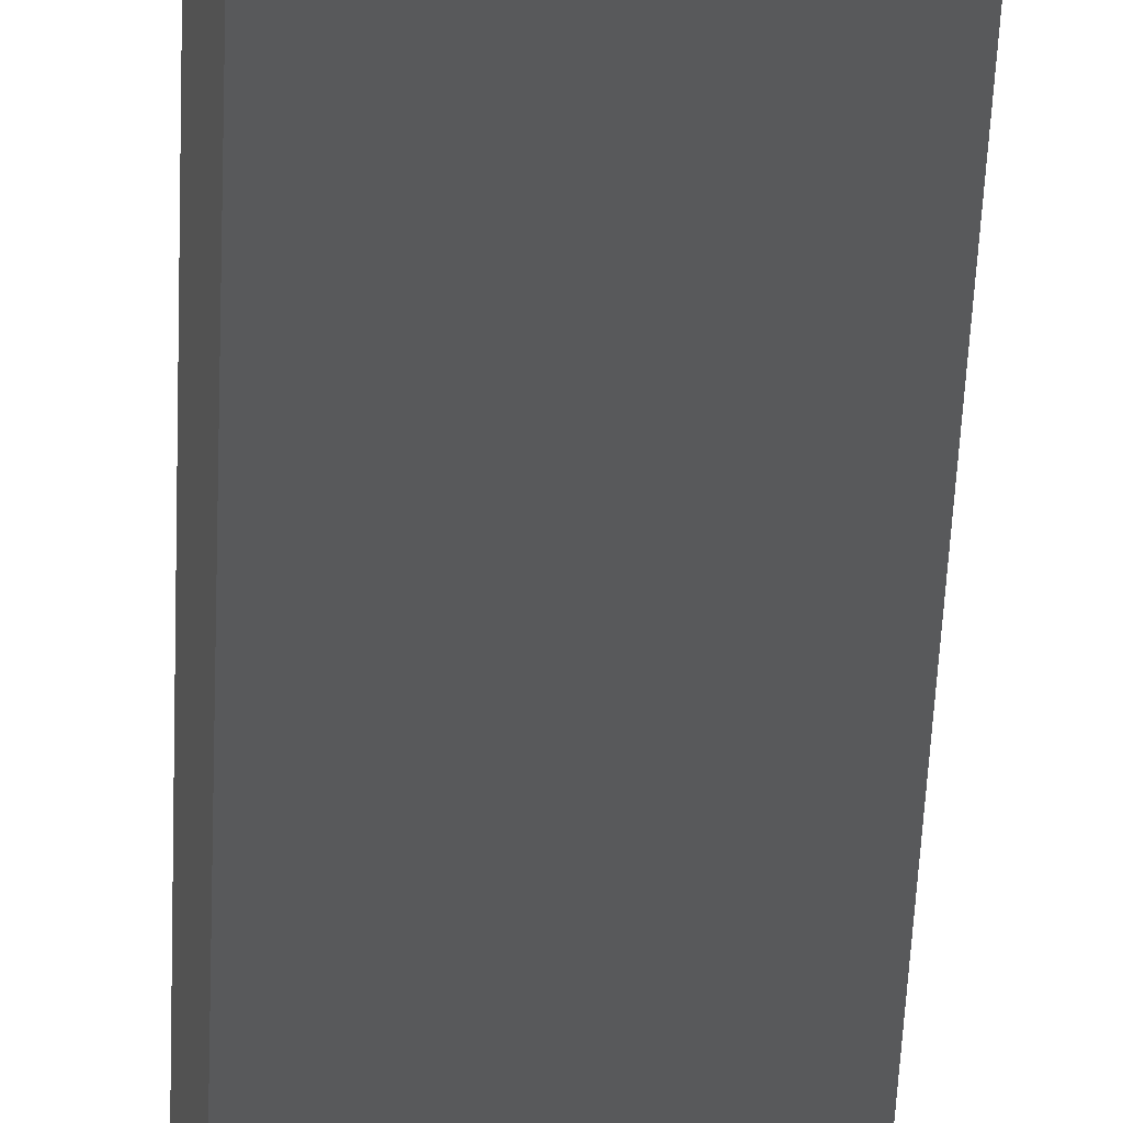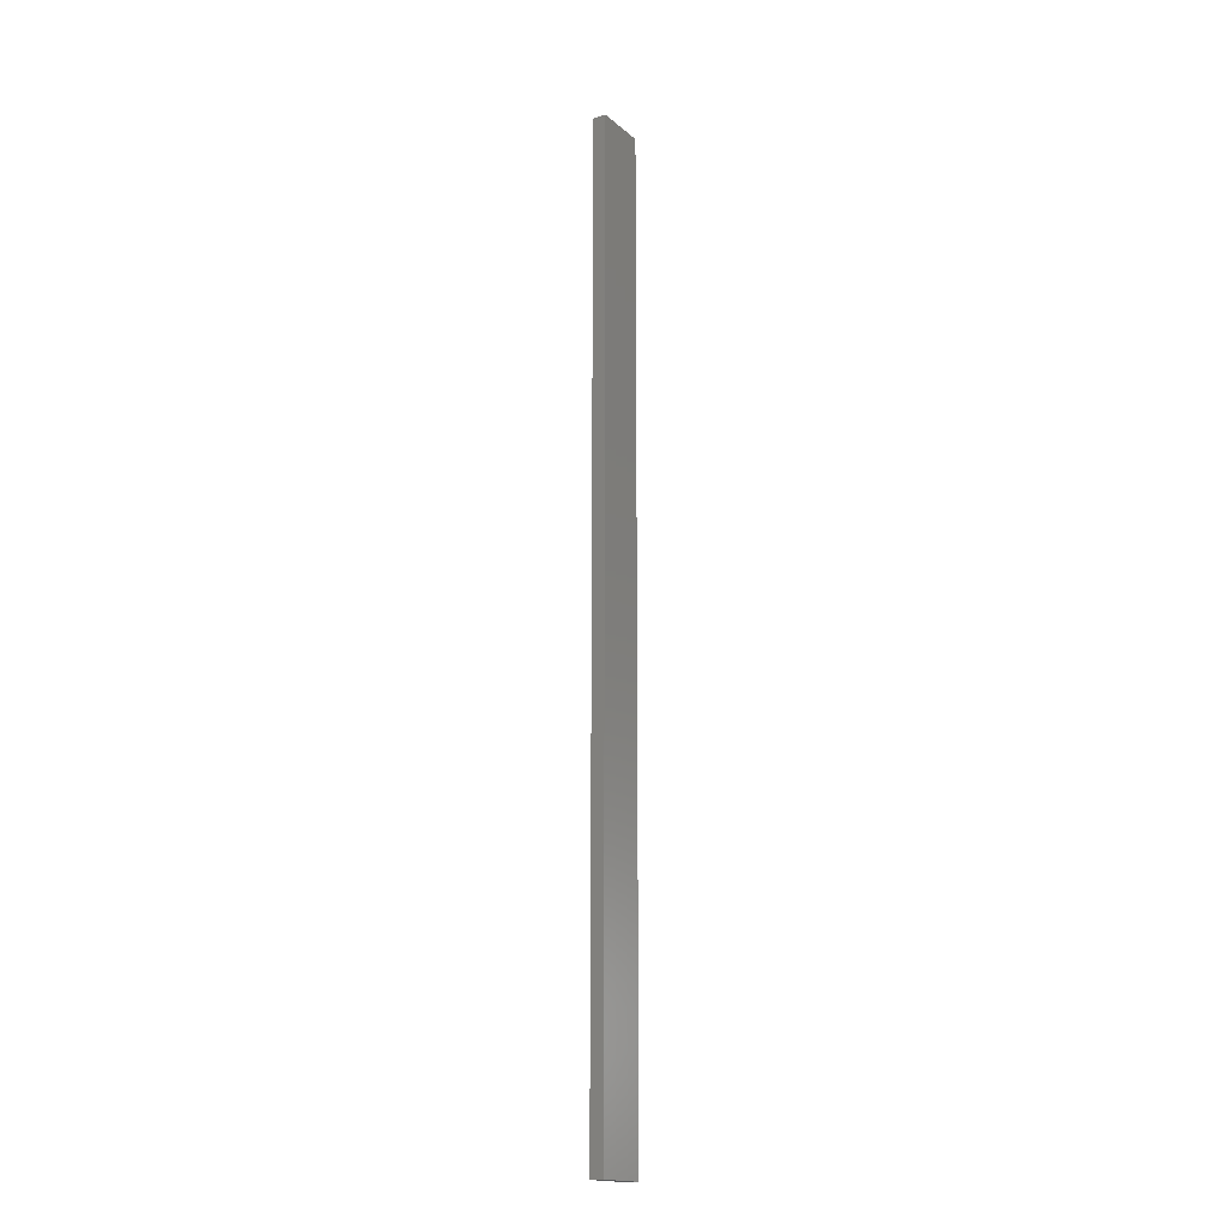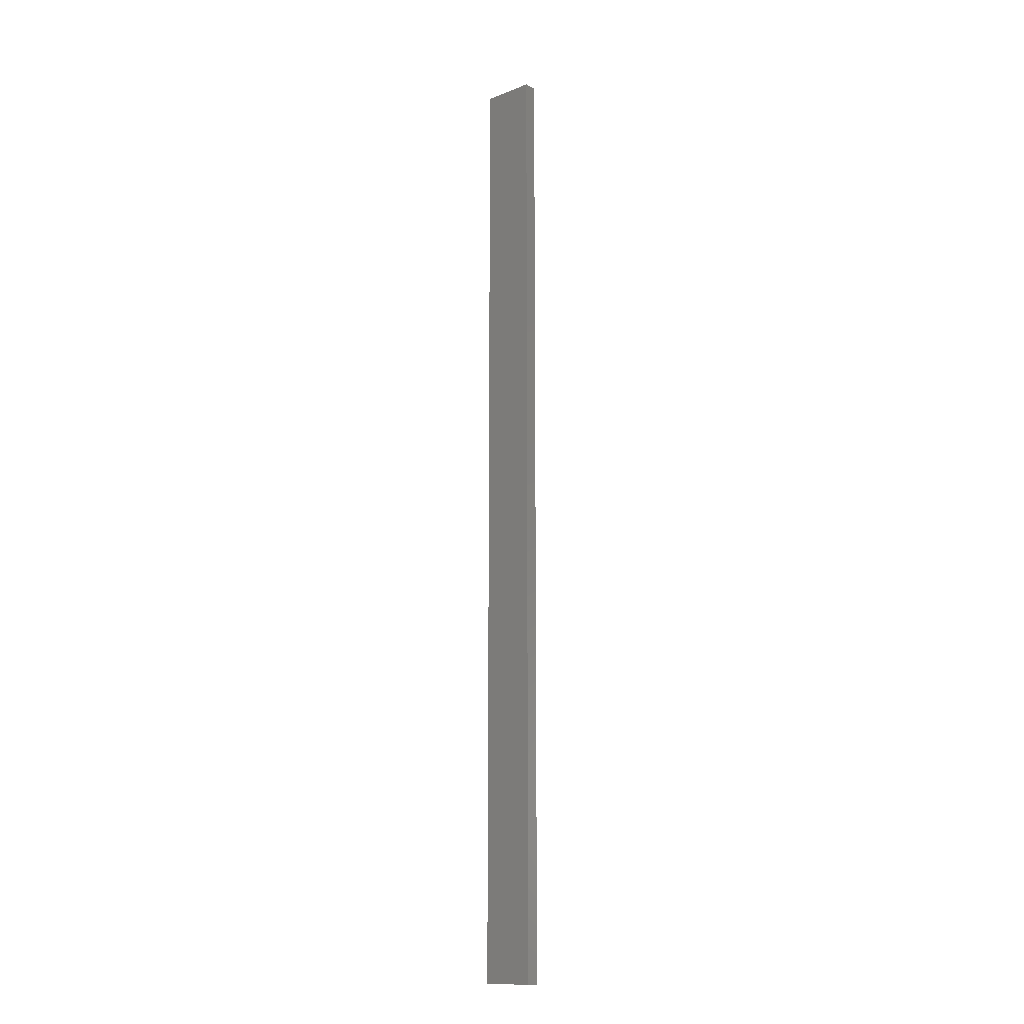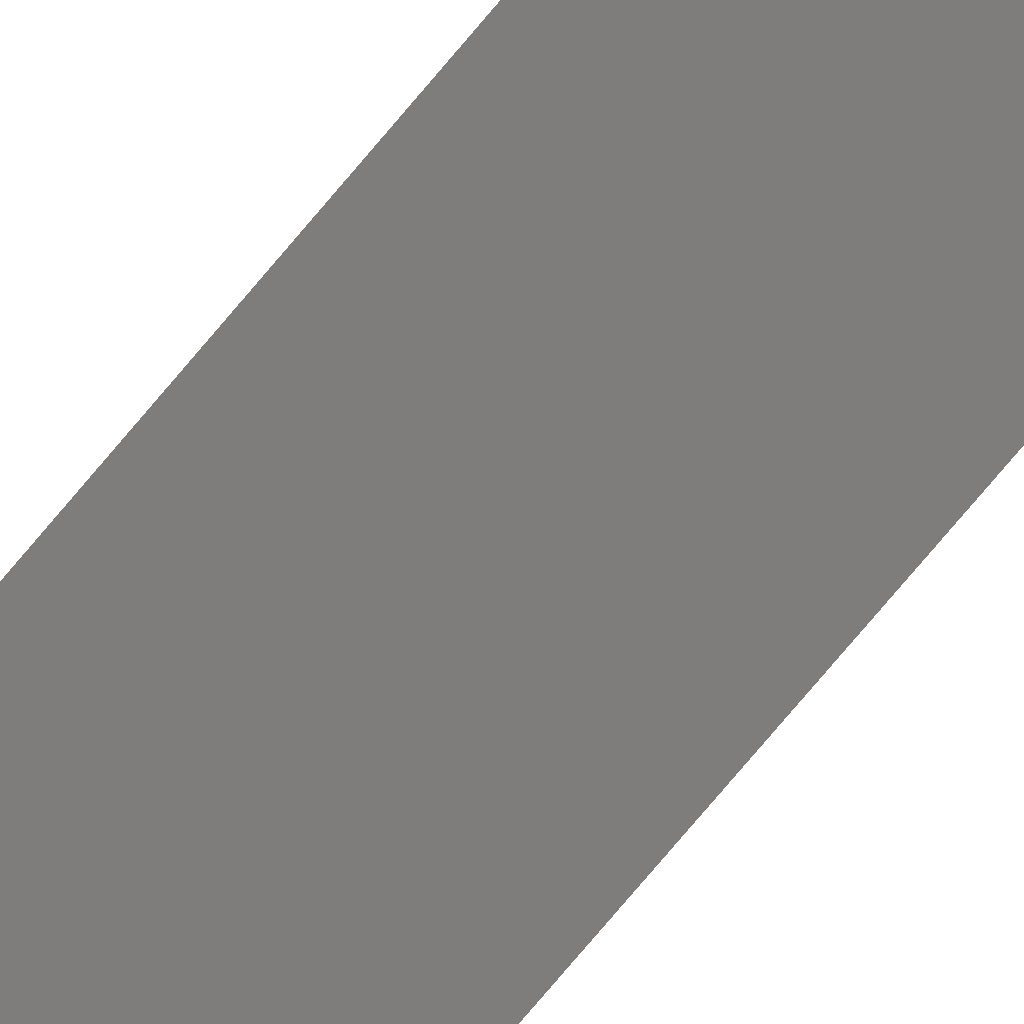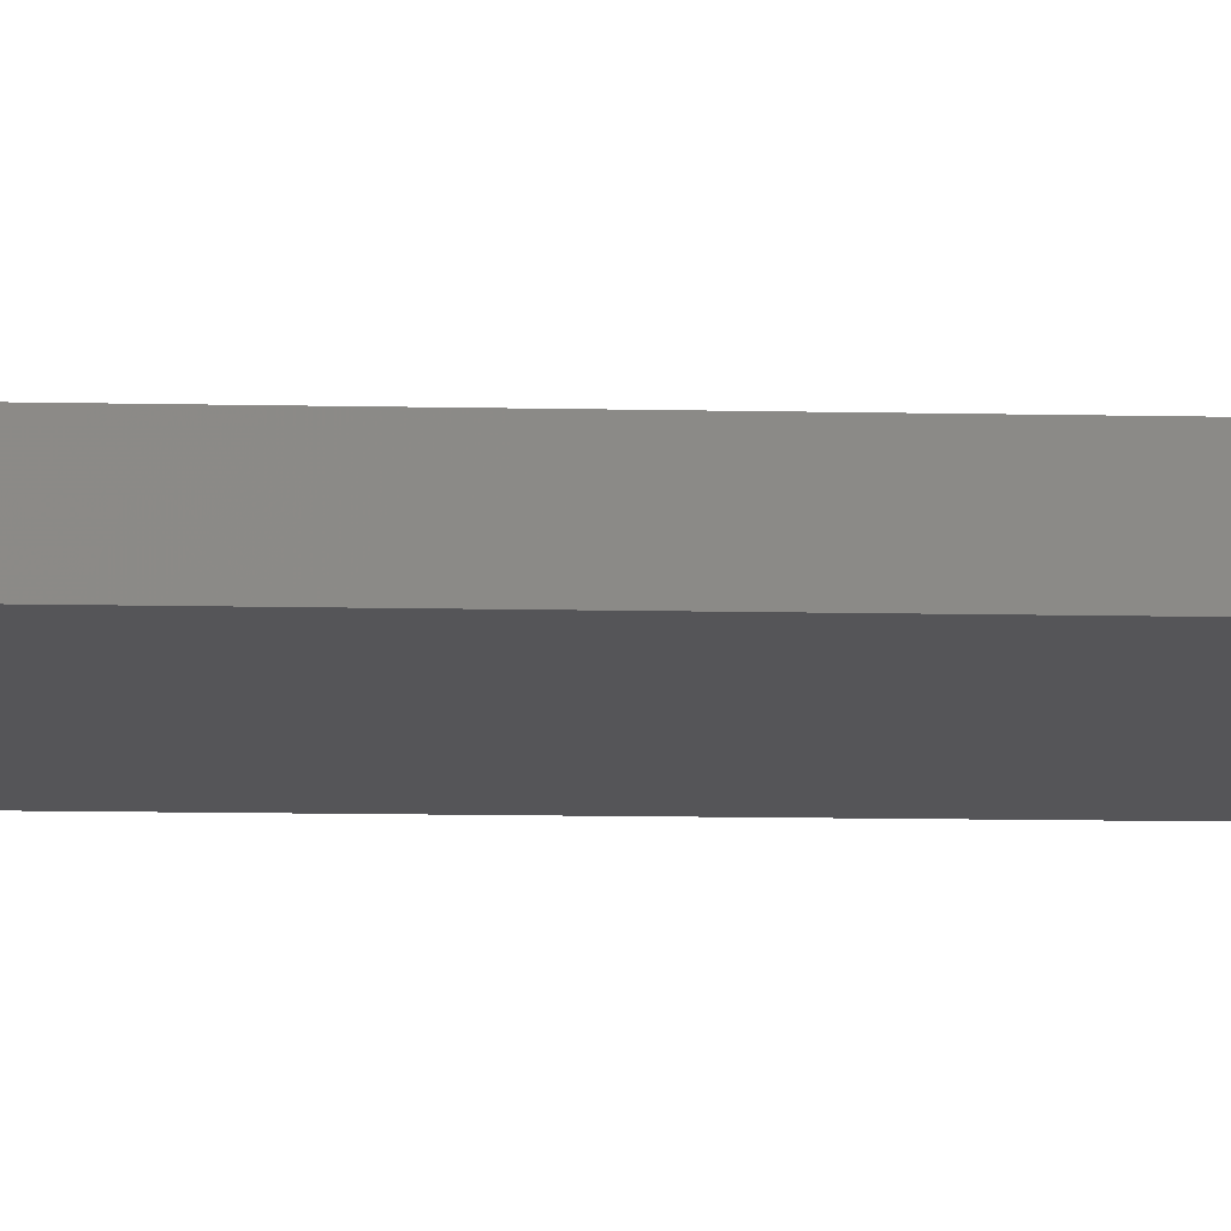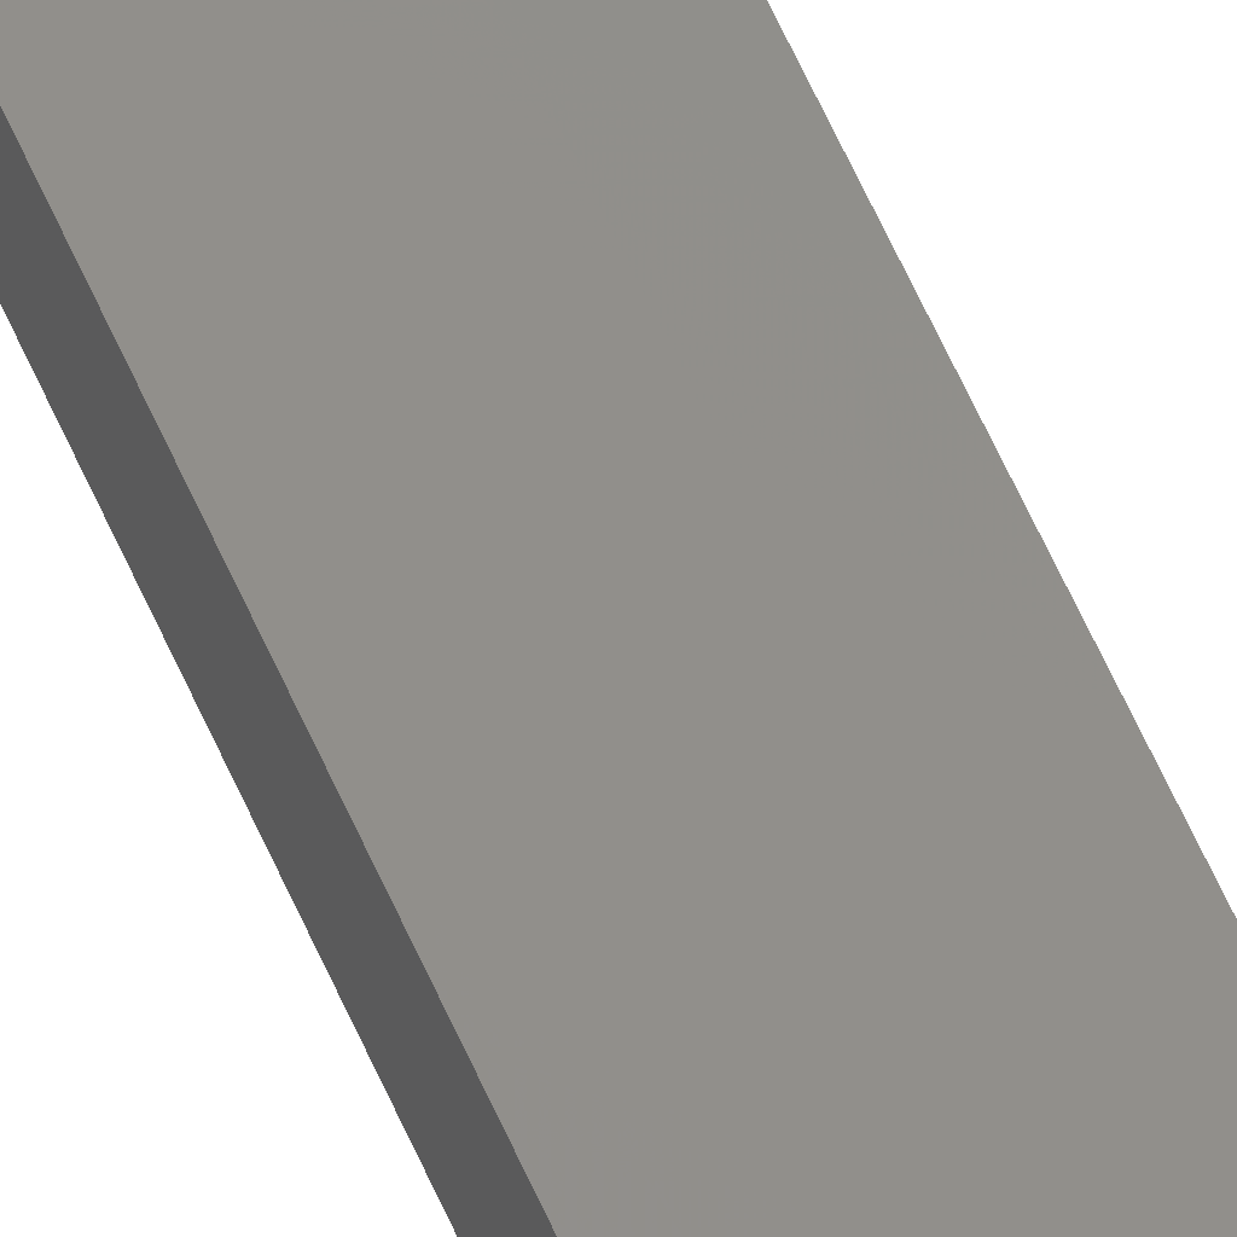
<metadata>
{"format":"stl","ext":"stl","renderer":"f3d","projection":"perspective","resolution":1024,"background":"white","views":[{"elev":-19.1,"azim":179.0,"up":"+Y"},{"elev":-17.3,"azim":110.4,"up":"+Z"},{"elev":-13.6,"azim":29.0,"up":"+Z"},{"elev":-72.0,"azim":-39.5,"up":"+Y"},{"elev":-2.7,"azim":-102.5,"up":"+Y"},{"elev":56.7,"azim":-22.7,"up":"+Y"}]}
</metadata>
<code>
# stl→obj: 16 verts, 28 faces
v 19.02 2.405 -127.2
v 18.96 2.419 -127.2
v 18.96 2.419 -123.6
v 19.02 2.405 -123.6
v 19.09 2.391 -127.2
v 19.09 2.391 -123.6
v 19.15 2.377 -123.6
v 19.15 2.377 -127.2
v 19.14 2.328 -127.2
v 19.14 2.328 -123.6
v 18.95 2.37 -123.6
v 19.01 2.356 -127.2
v 19.01 2.356 -123.6
v 18.95 2.37 -127.2
v 19.08 2.342 -127.2
v 19.08 2.342 -123.6
f 1 2 3
f 1 3 4
f 5 4 6
f 5 6 7
f 5 1 4
f 8 5 7
f 8 7 9
f 7 10 9
f 11 12 13
f 14 12 11
f 13 15 16
f 12 15 13
f 16 9 10
f 15 9 16
f 14 11 2
f 11 3 2
f 16 10 7
f 6 16 7
f 4 13 16
f 4 16 6
f 3 11 13
f 3 13 4
f 9 15 8
f 15 5 8
f 12 1 15
f 15 1 5
f 14 2 12
f 12 2 1

</code>
